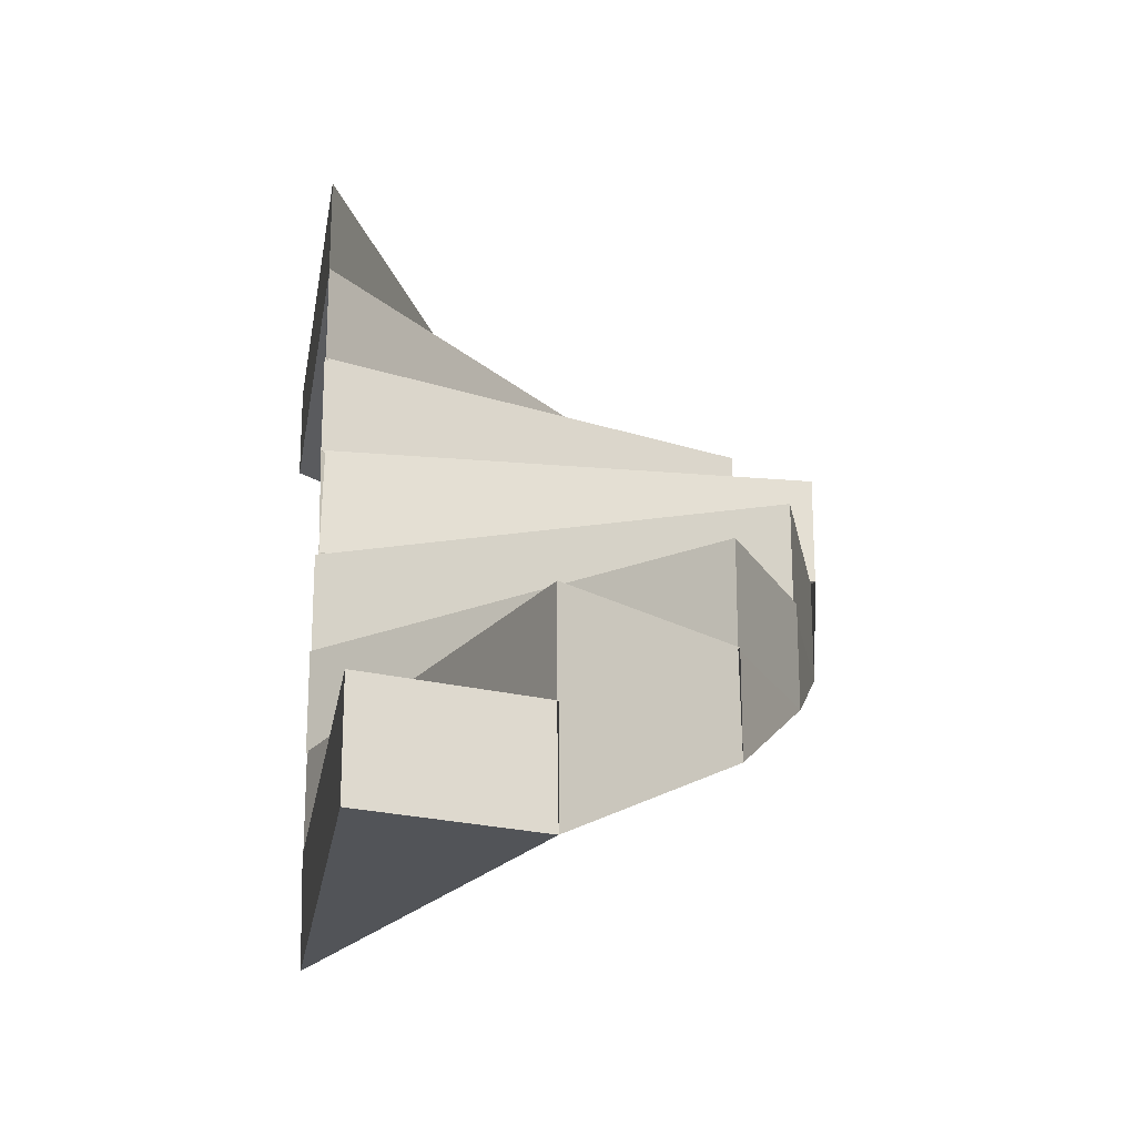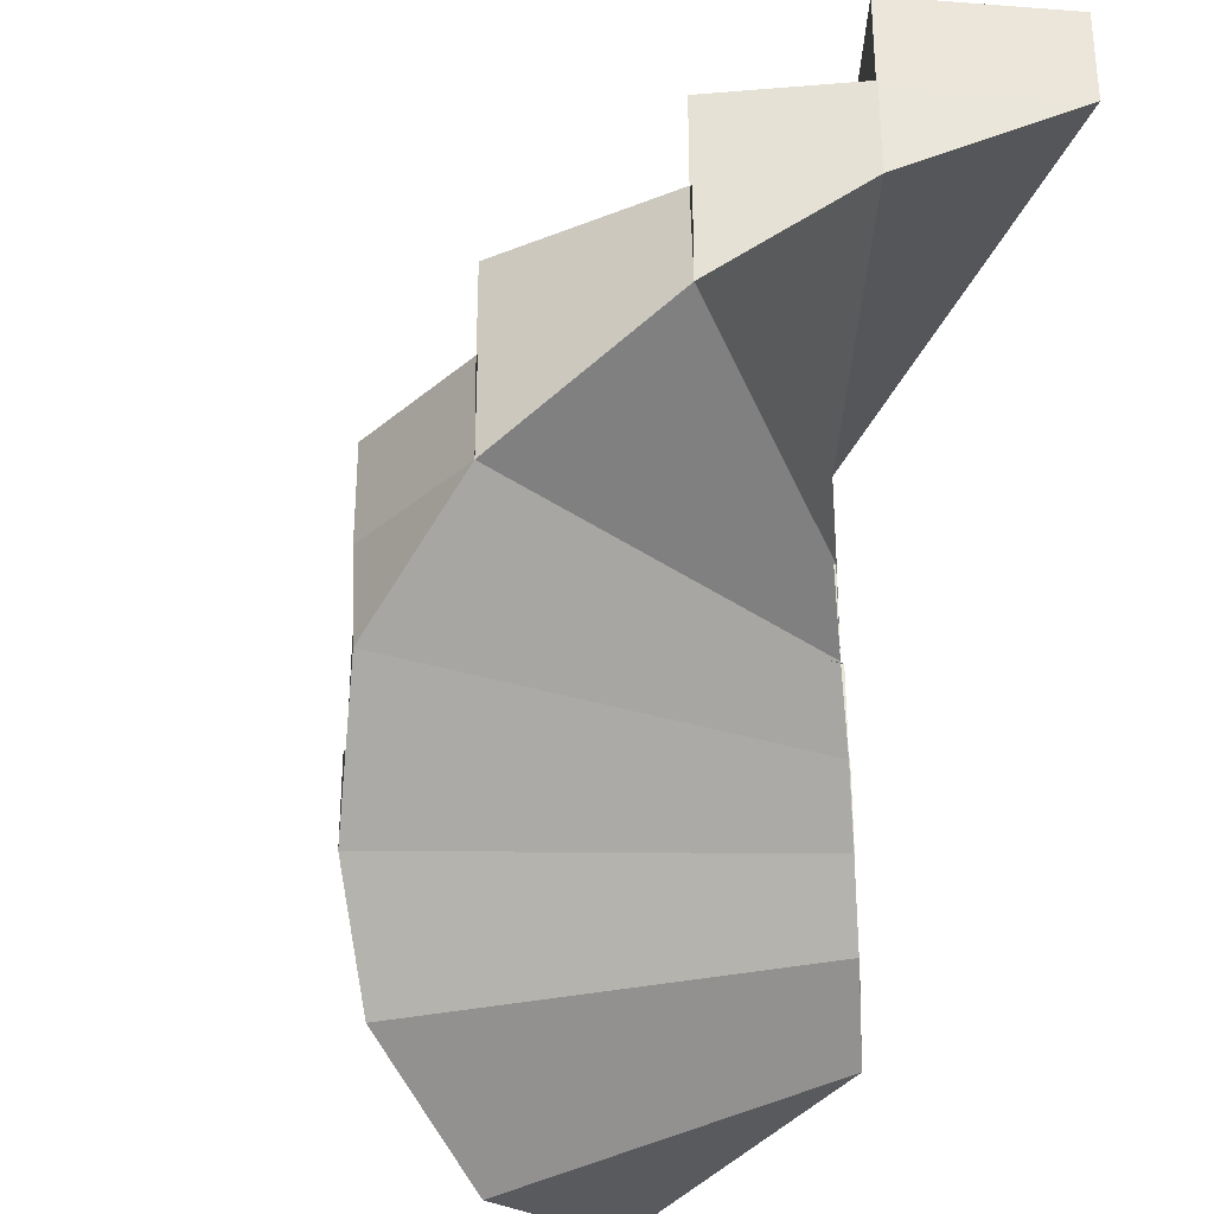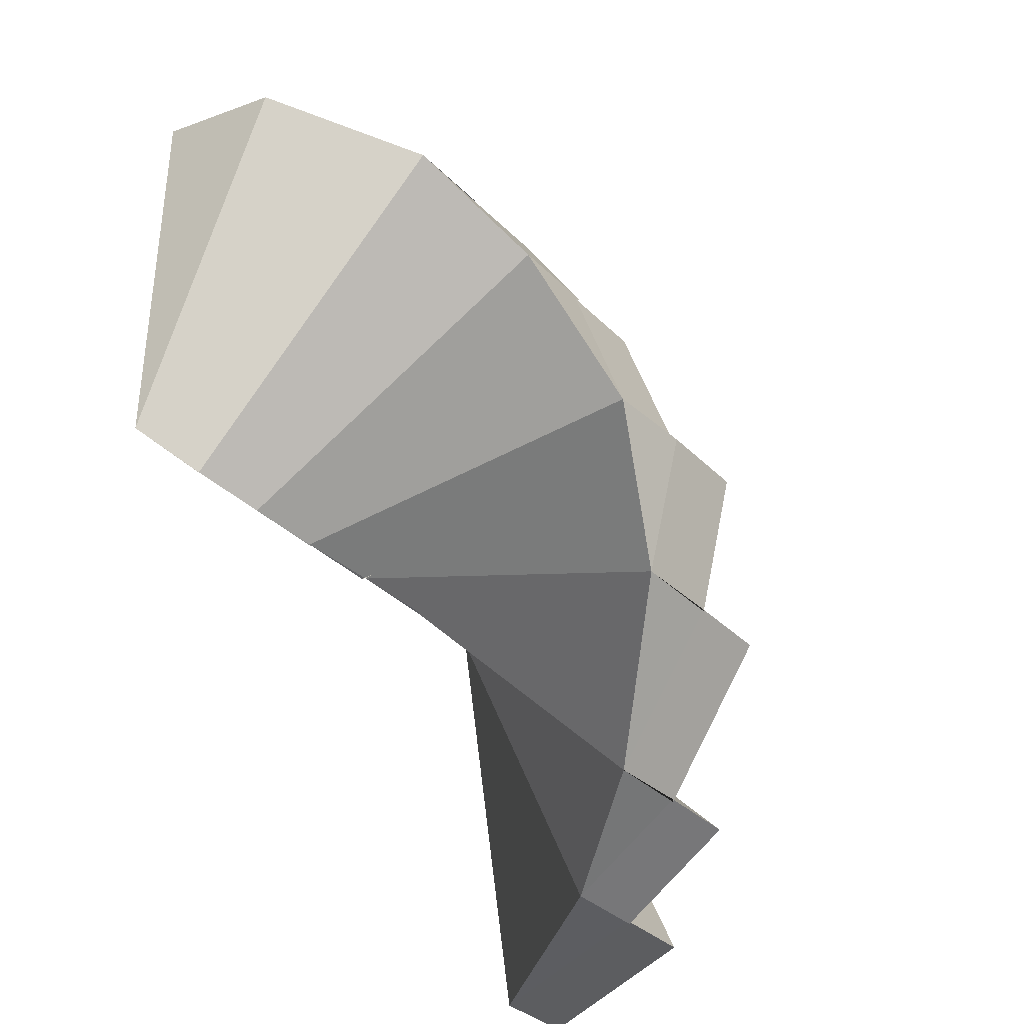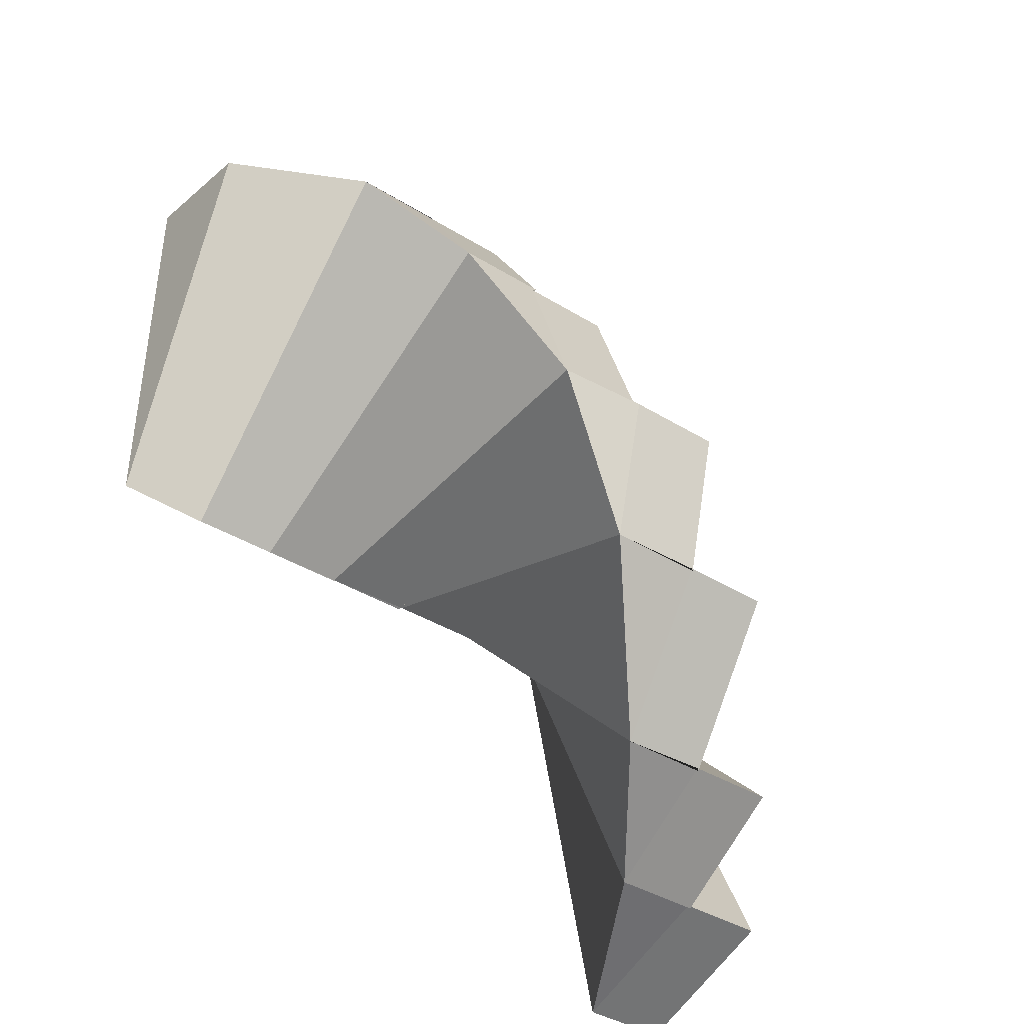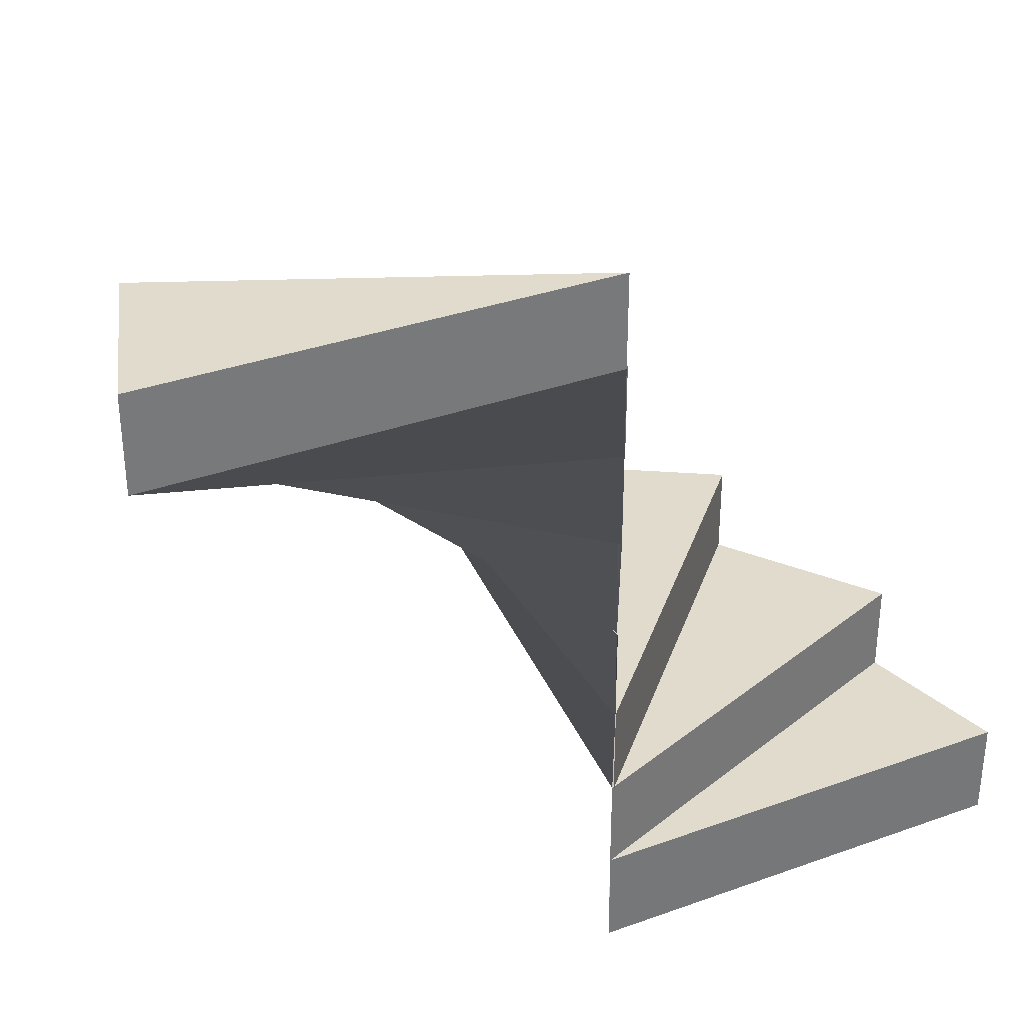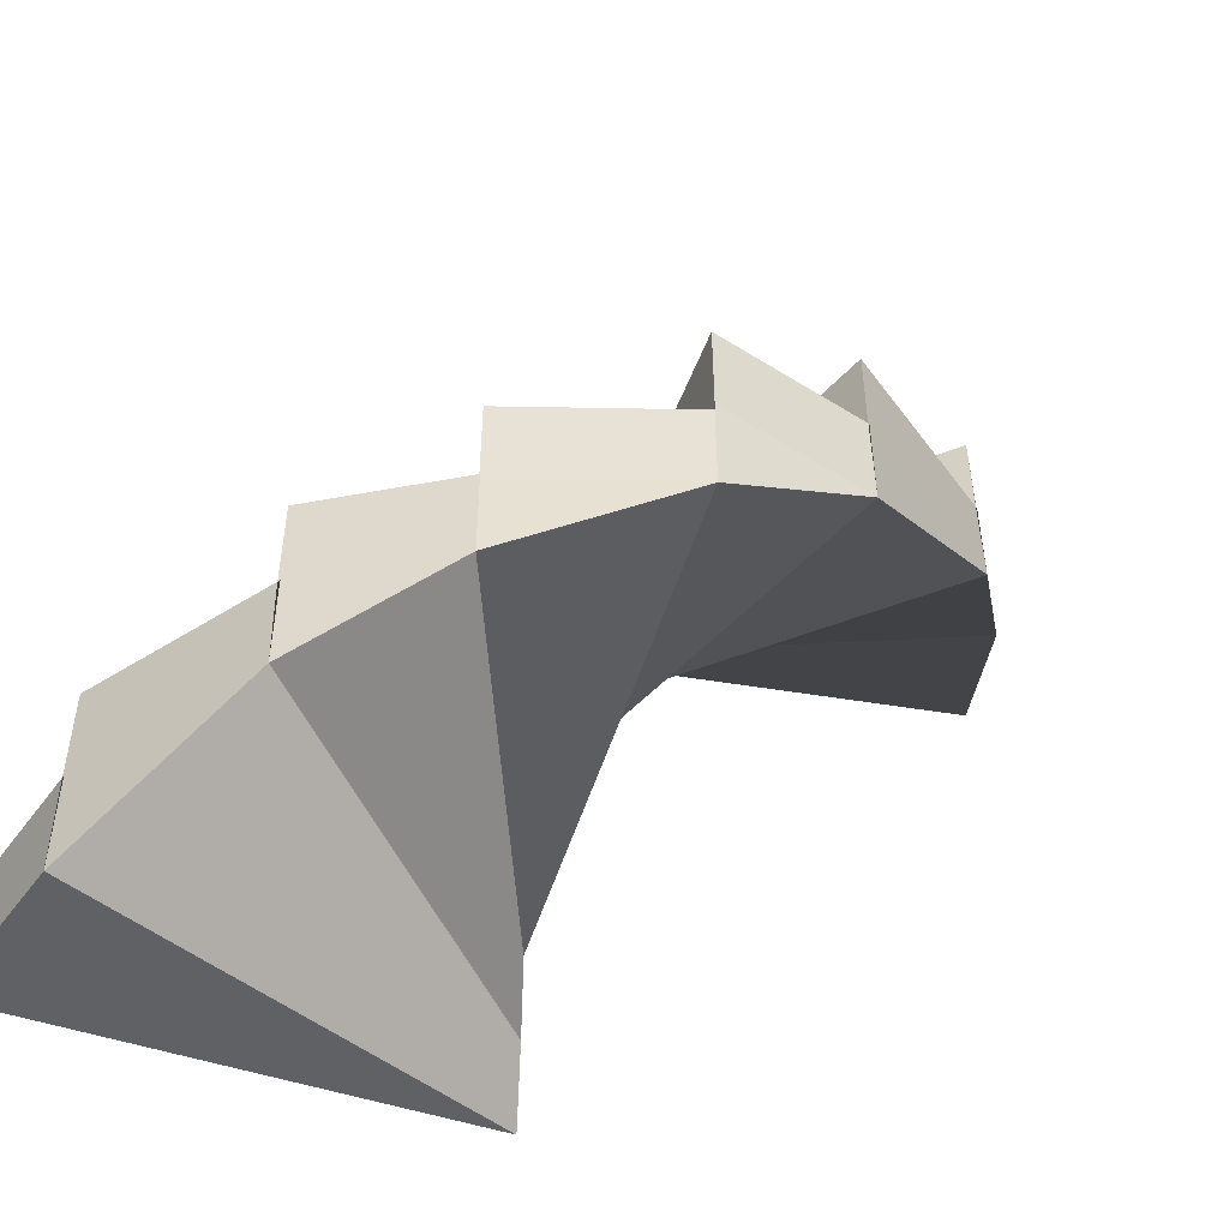
<metadata>
{"format":"obj","ext":"obj","renderer":"f3d","projection":"perspective","resolution":1024,"background":"white","views":[{"elev":-22.8,"azim":-8.7,"up":"+Y"},{"elev":-30.8,"azim":154.9,"up":"+Y"},{"elev":-35.1,"azim":37.8,"up":"+Z"},{"elev":-40.3,"azim":53.0,"up":"+Z"},{"elev":33.9,"azim":-116.1,"up":"+Y"},{"elev":-50.3,"azim":69.9,"up":"+Y"}]}
</metadata>
<code>
o Cube_Cube.001_Cube_Cube.003
v 0.1635 0.2766 0.1668
v 0.1635 0.3692 0.1668
v -0.2219 0.3692 -0.002061
v -0.2219 0.2766 -0.002061
v 0.2215 0.2766 -0.002065
v 0.2215 0.3692 -0.002065
v -0.06824 0.09579 0.403
v -0.06824 0.1885 0.403
v -0.2219 0.1885 -0.003169
v -0.2219 0.09579 -0.003169
v 0.08977 0.09579 0.2919
v 0.08977 0.1885 0.2919
v 0.08785 0.1865 0.2933
v 0.08785 0.2791 0.2933
v -0.223 0.2791 -0.002169
v -0.223 0.1865 -0.002169
v 0.1661 0.1865 0.1669
v 0.1661 0.2791 0.1669
v -0.221 -0.001822 0.4427
v -0.221 0.09703 0.4427
v -0.2224 0.09703 -0.002996
v -0.2204 -0.001822 -0.001596
v -0.06683 -0.001822 0.4023
v -0.06683 0.09703 0.4023
v -0.05035 0.6496 -0.3852
v -0.05035 0.7422 -0.3852
v -0.2192 0.7422 0.000212
v -0.2192 0.6496 0.000212
v -0.2192 0.6496 -0.4433
v -0.2192 0.7422 -0.4433
v 0.1859 0.4688 -0.1535
v 0.1859 0.5615 -0.1535
v -0.2203 0.5615 0.000164
v -0.2203 0.4688 0.000164
v 0.07471 0.4688 -0.3115
v 0.07471 0.5615 -0.3115
v 0.07616 0.5595 -0.3096
v 0.07616 0.6521 -0.3096
v -0.2193 0.6521 0.001241
v -0.2193 0.5595 0.001241
v -0.05028 0.5595 -0.3879
v -0.05028 0.6521 -0.3879
v 0.2255 0.3712 -0.00069
v 0.2255 0.47 -0.00069
v -0.2188 0.47 -0.001324
v -0.2188 0.3712 -0.001324
v 0.1852 0.3712 -0.1549
v 0.1852 0.47 -0.1549
f 1 2 3 4
f 5 6 2 1
f 3 2 6
f 7 8 9 10
f 11 12 8 7
f 9 8 12
f 13 14 15 16
f 17 18 14 13
f 15 14 18
f 19 20 21 22
f 23 24 20 19
f 22 23 19
f 21 20 24
f 5 47 43 6
f 23 22 10 11
f 9 17 11 10
f 5 17 9 4
f 1 18 17 5
f 11 17 13 12
f 7 24 23 11
f 25 26 27 28
f 29 30 26 25
f 27 26 30
f 31 32 33 34
f 35 36 32 31
f 33 32 36
f 37 38 39 40
f 41 42 38 37
f 39 38 42
f 43 44 45 46
f 47 48 44 43
f 5 4 46 47
f 45 44 48
f 27 30 29 28
f 47 46 34 35
f 33 41 35 34
f 29 41 33 28
f 25 42 41 29
f 35 41 37 36
f 31 48 47 35

</code>
